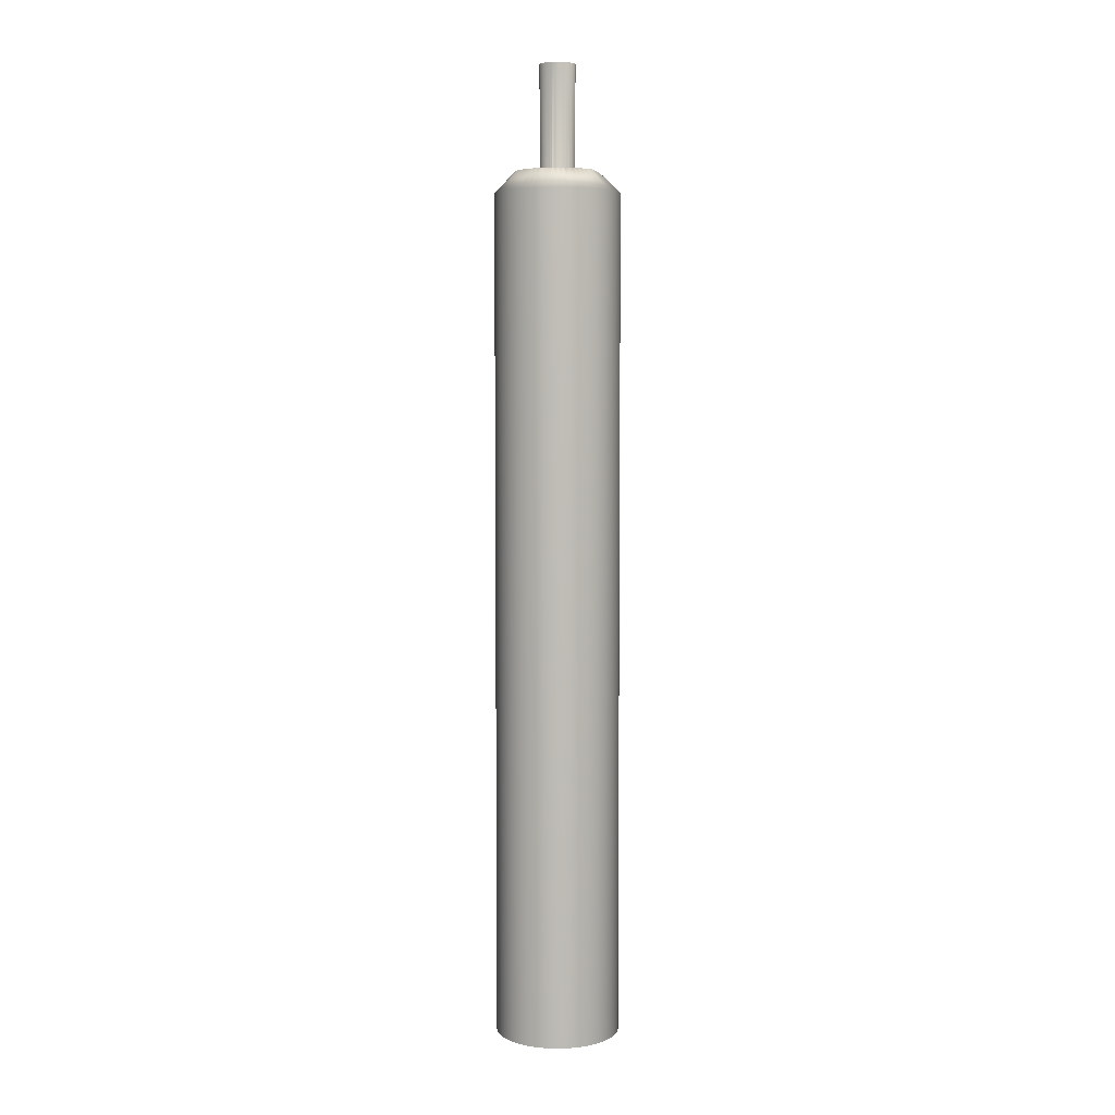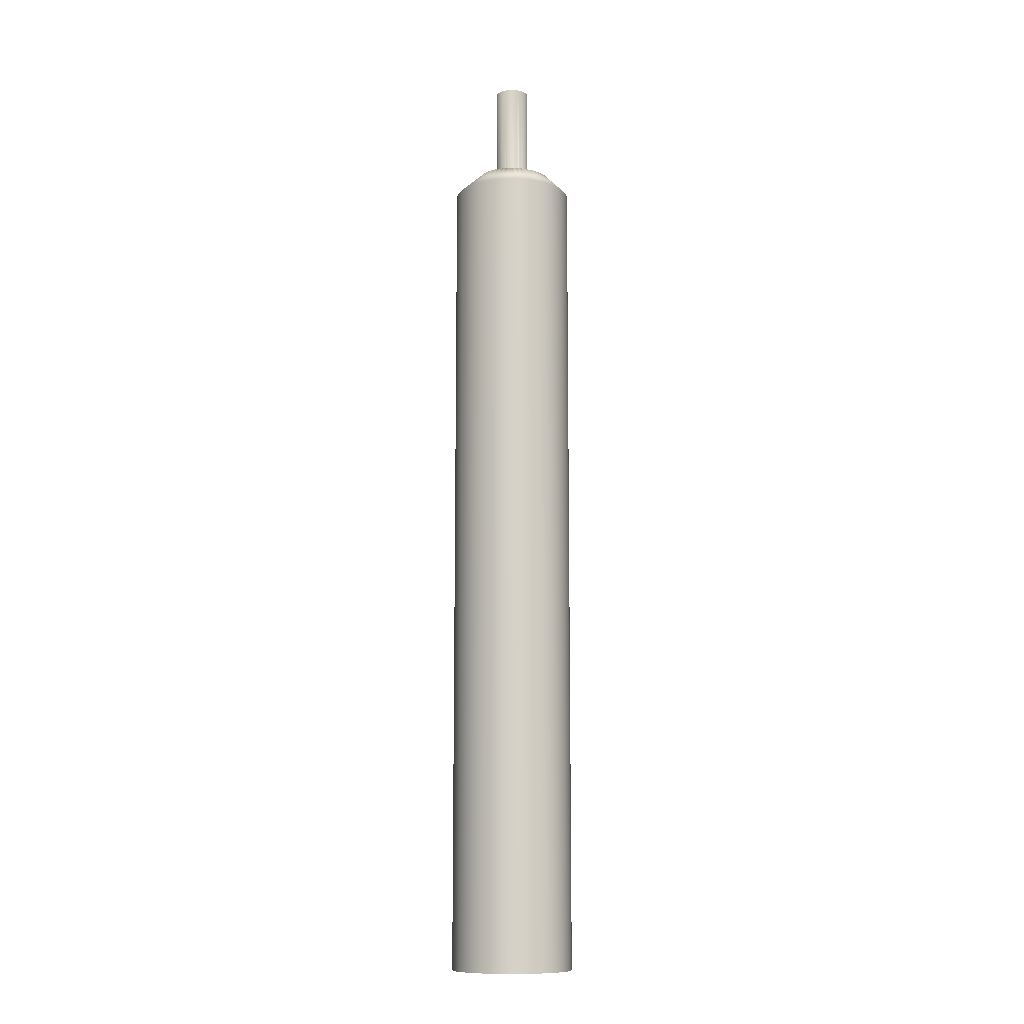
<metadata>
{"format":"obj","ext":"obj","renderer":"f3d","projection":"perspective","resolution":1024,"background":"white","views":[{"elev":5.4,"azim":15.4,"up":"+Z"},{"elev":-11.0,"azim":-23.2,"up":"+Z"}]}
</metadata>
<code>
v -0.005969 0.000608 -0.0468
v 0.005969 0.000608 -0.0468
v 0.006 -0 -0.0468
v 0.006 0 0.0348
v -0.006 -0 -0.0468
v 0.005969 -0.000608 -0.0468
v 0.005969 -0.000607 0.0348
v -0.005877 0.001208 -0.0468
v 0.005877 0.001208 -0.0468
v 0.005877 0.001208 0.0348
v 0.005969 0.000607 0.0348
v -0.005725 0.001796 -0.0468
v 0.005725 0.001796 -0.0468
v 0.005725 0.001796 0.0348
v -0.005514 0.002366 -0.0468
v 0.005514 0.002366 -0.0468
v 0.005514 0.002366 0.0348
v -0.005246 0.002912 -0.0468
v 0.005246 0.002912 -0.0468
v 0.005246 0.002912 0.0348
v -0.004925 0.003427 -0.0468
v 0.004925 0.003427 -0.0468
v 0.004925 0.003427 0.0348
v -0.004552 0.003908 -0.0468
v 0.004552 0.003908 -0.0468
v 0.004553 0.003908 0.0348
v -0.004134 0.004349 -0.0468
v 0.004134 0.004349 -0.0468
v 0.004134 0.004349 0.0348
v -0.003673 0.004744 -0.0468
v 0.003673 0.004744 -0.0468
v 0.003673 0.004745 0.0348
v -0.003173 0.005092 -0.0468
v 0.003173 0.005092 -0.0468
v 0.003174 0.005092 0.0348
v -0.002642 0.005387 -0.0468
v 0.002642 0.005387 -0.0468
v 0.002642 0.005387 0.0348
v -0.002084 0.005626 -0.0468
v 0.002084 0.005626 -0.0468
v 0.002084 0.005626 0.0348
v -0.001504 0.005809 -0.0468
v 0.001504 0.005809 -0.0468
v 0.001504 0.005808 0.0348
v -0.000909 0.005931 -0.0468
v 0.000909 0.005931 -0.0468
v 0.000909 0.005931 0.0348
v -0.000304 0.005992 -0.0468
v 0.000304 0.005992 -0.0468
v 0.000304 0.005992 0.0348
v -0.000304 0.005992 0.0348
v -0.000909 0.005931 0.0348
v -0.001504 0.005808 0.0348
v -0.002084 0.005626 0.0348
v -0.002642 0.005387 0.0348
v -0.003174 0.005092 0.0348
v -0.003673 0.004745 0.0348
v -0.004134 0.004349 0.0348
v -0.004553 0.003908 0.0348
v -0.004925 0.003427 0.0348
v -0.005246 0.002912 0.0348
v -0.005514 0.002366 0.0348
v -0.005725 0.001796 0.0348
v -0.005877 0.001208 0.0348
v -0.005969 0.000607 0.0348
v -0.005969 -0.000608 -0.0468
v -0.006 0 0.0348
v 0.005877 -0.001208 -0.0468
v -0.005877 -0.001208 -0.0468
v -0.005877 -0.001208 0.0348
v -0.005969 -0.000607 0.0348
v 0.005725 -0.001796 -0.0468
v -0.005725 -0.001796 -0.0468
v -0.005725 -0.001796 0.0348
v 0.005514 -0.002366 -0.0468
v -0.005514 -0.002366 -0.0468
v -0.005514 -0.002366 0.0348
v 0.005246 -0.002912 -0.0468
v -0.005246 -0.002912 -0.0468
v -0.005246 -0.002912 0.0348
v 0.004925 -0.003427 -0.0468
v -0.004925 -0.003427 -0.0468
v -0.004925 -0.003427 0.0348
v 0.004552 -0.003908 -0.0468
v -0.004552 -0.003908 -0.0468
v -0.004553 -0.003908 0.0348
v 0.004134 -0.004349 -0.0468
v -0.004134 -0.004349 -0.0468
v -0.004134 -0.004349 0.0348
v 0.003673 -0.004745 -0.0468
v -0.003673 -0.004745 -0.0468
v -0.003673 -0.004745 0.0348
v 0.003173 -0.005092 -0.0468
v -0.003173 -0.005092 -0.0468
v -0.003174 -0.005092 0.0348
v 0.002642 -0.005387 -0.0468
v -0.002642 -0.005387 -0.0468
v -0.002642 -0.005387 0.0348
v 0.002084 -0.005626 -0.0468
v -0.002084 -0.005626 -0.0468
v -0.002084 -0.005626 0.0348
v 0.001504 -0.005809 -0.0468
v -0.001504 -0.005809 -0.0468
v -0.001504 -0.005808 0.0348
v 0.000909 -0.005931 -0.0468
v -0.000909 -0.005931 -0.0468
v -0.000909 -0.005931 0.0348
v 0.000304 -0.005992 -0.0468
v -0.000304 -0.005992 -0.0468
v -0.000304 -0.005992 0.0348
v 0.000304 -0.005992 0.0348
v 0.000909 -0.005931 0.0348
v 0.001504 -0.005808 0.0348
v 0.002084 -0.005626 0.0348
v 0.002642 -0.005387 0.0348
v 0.003174 -0.005092 0.0348
v 0.003673 -0.004745 0.0348
v 0.004134 -0.004349 0.0348
v 0.004553 -0.003908 0.0348
v 0.004925 -0.003427 0.0348
v 0.005246 -0.002912 0.0348
v 0.005514 -0.002366 0.0348
v 0.005725 -0.001796 0.0348
v 0.005877 -0.001208 0.0348
v 0.001684 0.000234 0.0468
v -0.001684 0.000234 0.0468
v -0.0017 0 0.0468
v -0.0017 0 0.0368
v 0.0017 0 0.0468
v -0.001684 -0.000234 0.0468
v -0.001695 -0.000124 0.0368
v 0.001637 0.000459 0.0468
v -0.001637 0.000459 0.0468
v -0.001682 0.000245 0.0368
v -0.001695 0.000124 0.0368
v 0.001559 0.000677 0.0468
v -0.001559 0.000677 0.0468
v -0.001631 0.00048 0.0368
v -0.00166 0.000364 0.0368
v 0.001452 0.000884 0.0468
v -0.001452 0.000884 0.0468
v -0.001546 0.000706 0.0368
v -0.001593 0.000593 0.0368
v 0.001319 0.001072 0.0468
v -0.001319 0.001072 0.0468
v -0.00143 0.00092 0.0368
v -0.001492 0.000815 0.0368
v 0.00116 0.001243 0.0468
v -0.00116 0.001243 0.0468
v -0.001285 0.001113 0.0368
v -0.001361 0.001018 0.0368
v 0.000981 0.001388 0.0468
v -0.000981 0.001388 0.0468
v -0.001113 0.001285 0.0368
v -0.001202 0.001202 0.0368
v 0.000782 0.00151 0.0468
v -0.000782 0.00151 0.0468
v -0.00092 0.00143 0.0368
v -0.001018 0.001361 0.0368
v 0.00057 0.001601 0.0468
v -0.00057 0.001601 0.0468
v -0.000706 0.001546 0.0368
v -0.000815 0.001492 0.0368
v 0.000345 0.001664 0.0468
v -0.000345 0.001664 0.0468
v -0.00048 0.001631 0.0368
v -0.000593 0.001593 0.0368
v 0.000117 0.001696 0.0468
v -0.000117 0.001696 0.0468
v -0.000242 0.001682 0.0368
v -0.000362 0.001661 0.0368
v -0 0.0017 0.0368
v -0.00012 0.001696 0.0368
v 0.00012 0.001696 0.0368
v 0.000362 0.001661 0.0368
v 0.000242 0.001682 0.0368
v 0.000593 0.001593 0.0368
v 0.00048 0.001631 0.0368
v 0.000815 0.001492 0.0368
v 0.000706 0.001546 0.0368
v 0.001018 0.001361 0.0368
v 0.00092 0.00143 0.0368
v 0.001202 0.001202 0.0368
v 0.001113 0.001285 0.0368
v 0.001361 0.001018 0.0368
v 0.001285 0.001113 0.0368
v 0.001492 0.000815 0.0368
v 0.00143 0.00092 0.0368
v 0.001593 0.000593 0.0368
v 0.001546 0.000706 0.0368
v 0.00166 0.000364 0.0368
v 0.001631 0.00048 0.0368
v 0.001695 0.000124 0.0368
v 0.001682 0.000245 0.0368
v 0.001684 -0.000234 0.0468
v 0.0017 0 0.0368
v -0.001637 -0.000459 0.0468
v 0.001637 -0.000459 0.0468
v 0.001682 -0.000245 0.0368
v 0.001695 -0.000124 0.0368
v -0.001559 -0.000677 0.0468
v 0.001559 -0.000677 0.0468
v 0.001631 -0.00048 0.0368
v 0.00166 -0.000364 0.0368
v -0.001452 -0.000884 0.0468
v 0.001452 -0.000884 0.0468
v 0.001546 -0.000706 0.0368
v 0.001593 -0.000593 0.0368
v -0.001319 -0.001072 0.0468
v 0.001319 -0.001072 0.0468
v 0.00143 -0.00092 0.0368
v 0.001492 -0.000815 0.0368
v -0.00116 -0.001243 0.0468
v 0.00116 -0.001243 0.0468
v 0.001285 -0.001112 0.0368
v 0.001361 -0.001018 0.0368
v -0.000981 -0.001388 0.0468
v 0.000981 -0.001388 0.0468
v 0.001113 -0.001285 0.0368
v 0.001202 -0.001202 0.0368
v -0.000782 -0.00151 0.0468
v 0.000782 -0.00151 0.0468
v 0.00092 -0.00143 0.0368
v 0.001018 -0.001361 0.0368
v -0.00057 -0.001601 0.0468
v 0.00057 -0.001601 0.0468
v 0.000706 -0.001546 0.0368
v 0.000815 -0.001492 0.0368
v -0.000345 -0.001664 0.0468
v 0.000345 -0.001664 0.0468
v 0.00048 -0.001631 0.0368
v 0.000593 -0.001593 0.0368
v -0.000117 -0.001696 0.0468
v 0.000117 -0.001696 0.0468
v 0.000242 -0.001682 0.0368
v 0.000362 -0.001661 0.0368
v -0 -0.0017 0.0368
v 0.00012 -0.001696 0.0368
v -0.00012 -0.001696 0.0368
v -0.000362 -0.001661 0.0368
v -0.000242 -0.001682 0.0368
v -0.000593 -0.001593 0.0368
v -0.00048 -0.001631 0.0368
v -0.000815 -0.001492 0.0368
v -0.000706 -0.001546 0.0368
v -0.001018 -0.001361 0.0368
v -0.00092 -0.00143 0.0368
v -0.001202 -0.001202 0.0368
v -0.001113 -0.001285 0.0368
v -0.001361 -0.001018 0.0368
v -0.001285 -0.001112 0.0368
v -0.001492 -0.000815 0.0368
v -0.00143 -0.00092 0.0368
v -0.001593 -0.000593 0.0368
v -0.001546 -0.000706 0.0368
v -0.00166 -0.000364 0.0368
v -0.001631 -0.00048 0.0368
v -0.001682 -0.000245 0.0368
v 0.003604 0.001735 0.0368
v 0.003695 0.001531 0.0368
v 0.003387 0.002128 0.0368
v 0.003501 0.001934 0.0368
v 0.003262 0.002315 0.0368
v 0.002983 0.002665 0.0368
v 0.003127 0.002494 0.0368
v 0.002665 0.002983 0.0368
v 0.002828 0.002828 0.0368
v 0.002315 0.003262 0.0368
v 0.002494 0.003127 0.0368
v 0.001934 0.003501 0.0368
v 0.002128 0.003387 0.0368
v 0.001735 0.003604 0.0368
v 0.001321 0.003775 0.0368
v 0.001531 0.003695 0.0368
v 0.00089 0.0039 0.0368
v 0.001107 0.003844 0.0368
v 0.000448 0.003975 0.0368
v 0.000671 0.003943 0.0368
v -0.000671 0.003943 0.0368
v -0.000448 0.003975 0.0368
v -0.001107 0.003844 0.0368
v -0.00089 0.0039 0.0368
v -0.001531 0.003695 0.0368
v -0.001321 0.003775 0.0368
v -0.001934 0.003501 0.0368
v -0.001735 0.003604 0.0368
v -0.002128 0.003387 0.0368
v -0.002494 0.003127 0.0368
v -0.002315 0.003262 0.0368
v -0.002828 0.002828 0.0368
v -0.002665 0.002983 0.0368
v -0.003127 0.002494 0.0368
v -0.002983 0.002665 0.0368
v -0.003387 0.002128 0.0368
v -0.003262 0.002315 0.0368
v -0.003501 0.001934 0.0368
v -0.003695 0.001531 0.0368
v -0.003604 0.001735 0.0368
v -0.003775 0.001321 0.0368
v -0.003604 -0.001735 0.0368
v -0.003695 -0.001531 0.0368
v -0.003387 -0.002128 0.0368
v -0.003501 -0.001934 0.0368
v -0.003262 -0.002315 0.0368
v -0.002983 -0.002665 0.0368
v -0.003127 -0.002494 0.0368
v -0.002665 -0.002983 0.0368
v -0.002828 -0.002828 0.0368
v -0.002315 -0.003262 0.0368
v -0.002494 -0.003127 0.0368
v -0.001934 -0.003501 0.0368
v -0.002128 -0.003387 0.0368
v -0.001735 -0.003604 0.0368
v -0.001321 -0.003775 0.0368
v -0.001531 -0.003695 0.0368
v -0.00089 -0.0039 0.0368
v -0.001107 -0.003844 0.0368
v -0.000448 -0.003975 0.0368
v -0.000671 -0.003943 0.0368
v 0.000671 -0.003943 0.0368
v 0.000448 -0.003975 0.0368
v 0.001107 -0.003844 0.0368
v 0.00089 -0.0039 0.0368
v 0.001531 -0.003695 0.0368
v 0.001321 -0.003775 0.0368
v 0.001934 -0.003501 0.0368
v 0.001735 -0.003604 0.0368
v 0.002128 -0.003387 0.0368
v 0.002494 -0.003127 0.0368
v 0.002315 -0.003262 0.0368
v 0.002828 -0.002828 0.0368
v 0.002665 -0.002983 0.0368
v 0.003127 -0.002494 0.0368
v 0.002983 -0.002665 0.0368
v 0.003387 -0.002128 0.0368
v 0.003262 -0.002315 0.0368
v 0.003501 -0.001934 0.0368
v 0.003695 -0.001531 0.0368
v 0.003604 -0.001735 0.0368
v 0.003775 -0.001321 0.0368
f 1 2 3
f 4 3 2
f 5 1 3
f 6 5 3
f 7 6 3
f 7 3 4
f 8 9 2
f 10 2 9
f 1 8 2
f 11 4 2
f 10 11 2
f 12 13 9
f 14 9 13
f 8 12 9
f 14 10 9
f 15 16 13
f 17 13 16
f 12 15 13
f 17 14 13
f 18 19 16
f 20 16 19
f 15 18 16
f 20 17 16
f 21 22 19
f 23 19 22
f 18 21 19
f 23 20 19
f 24 25 22
f 26 22 25
f 21 24 22
f 26 23 22
f 27 28 25
f 29 25 28
f 24 27 25
f 29 26 25
f 30 31 28
f 32 28 31
f 27 30 28
f 32 29 28
f 33 34 31
f 35 31 34
f 30 33 31
f 35 32 31
f 36 37 34
f 38 34 37
f 33 36 34
f 38 35 34
f 39 40 37
f 41 37 40
f 36 39 37
f 41 38 37
f 42 43 40
f 44 40 43
f 39 42 40
f 44 41 40
f 45 46 43
f 47 43 46
f 42 45 43
f 47 44 43
f 48 49 46
f 47 46 49
f 45 48 46
f 50 49 48
f 50 47 49
f 51 48 45
f 51 50 48
f 52 45 42
f 52 51 45
f 53 42 39
f 53 52 42
f 54 39 36
f 54 53 39
f 55 36 33
f 55 54 36
f 56 33 30
f 56 55 33
f 57 30 27
f 57 56 30
f 58 27 24
f 58 57 27
f 59 24 21
f 59 58 24
f 60 21 18
f 60 59 21
f 61 18 15
f 61 60 18
f 62 15 12
f 62 61 15
f 63 12 8
f 63 62 12
f 64 8 1
f 64 63 8
f 65 1 5
f 65 64 1
f 6 66 5
f 67 5 66
f 65 5 67
f 68 69 66
f 70 66 69
f 6 68 66
f 71 67 66
f 70 71 66
f 72 73 69
f 74 69 73
f 68 72 69
f 74 70 69
f 75 76 73
f 77 73 76
f 72 75 73
f 77 74 73
f 78 79 76
f 80 76 79
f 75 78 76
f 80 77 76
f 81 82 79
f 83 79 82
f 78 81 79
f 83 80 79
f 84 85 82
f 86 82 85
f 81 84 82
f 86 83 82
f 87 88 85
f 89 85 88
f 84 87 85
f 89 86 85
f 90 91 88
f 92 88 91
f 87 90 88
f 92 89 88
f 93 94 91
f 95 91 94
f 90 93 91
f 95 92 91
f 96 97 94
f 98 94 97
f 93 96 94
f 98 95 94
f 99 100 97
f 101 97 100
f 96 99 97
f 101 98 97
f 102 103 100
f 104 100 103
f 99 102 100
f 104 101 100
f 105 106 103
f 107 103 106
f 102 105 103
f 107 104 103
f 108 109 106
f 107 106 109
f 105 108 106
f 110 109 108
f 110 107 109
f 111 108 105
f 111 110 108
f 112 105 102
f 112 111 105
f 113 102 99
f 113 112 102
f 114 99 96
f 114 113 99
f 115 96 93
f 115 114 96
f 116 93 90
f 116 115 93
f 117 90 87
f 117 116 90
f 118 87 84
f 118 117 87
f 119 84 81
f 119 118 84
f 120 81 78
f 120 119 81
f 121 78 75
f 121 120 78
f 122 75 72
f 122 121 75
f 123 72 68
f 123 122 72
f 124 68 6
f 124 123 68
f 7 124 6
f 125 126 127
f 128 127 126
f 129 125 127
f 130 129 127
f 131 130 127
f 131 127 128
f 132 133 126
f 134 126 133
f 125 132 126
f 135 126 134
f 128 126 135
f 136 137 133
f 138 133 137
f 132 136 133
f 139 133 138
f 134 133 139
f 140 141 137
f 142 137 141
f 136 140 137
f 143 137 142
f 138 137 143
f 144 145 141
f 146 141 145
f 140 144 141
f 147 141 146
f 142 141 147
f 148 149 145
f 150 145 149
f 144 148 145
f 151 145 150
f 146 145 151
f 152 153 149
f 154 149 153
f 148 152 149
f 155 149 154
f 150 149 155
f 156 157 153
f 158 153 157
f 152 156 153
f 159 153 158
f 154 153 159
f 160 161 157
f 162 157 161
f 156 160 157
f 163 157 162
f 158 157 163
f 164 165 161
f 166 161 165
f 160 164 161
f 167 161 166
f 162 161 167
f 168 169 165
f 170 165 169
f 164 168 165
f 171 165 170
f 166 165 171
f 172 169 168
f 173 169 172
f 170 169 173
f 174 168 164
f 172 168 174
f 175 164 160
f 176 164 175
f 174 164 176
f 177 160 156
f 178 160 177
f 175 160 178
f 179 156 152
f 180 156 179
f 177 156 180
f 181 152 148
f 182 152 181
f 179 152 182
f 183 148 144
f 184 148 183
f 181 148 184
f 185 144 140
f 186 144 185
f 183 144 186
f 187 140 136
f 188 140 187
f 185 140 188
f 189 136 132
f 190 136 189
f 187 136 190
f 191 132 125
f 192 132 191
f 189 132 192
f 193 125 129
f 194 125 193
f 191 125 194
f 130 195 129
f 196 129 195
f 193 129 196
f 197 198 195
f 199 195 198
f 130 197 195
f 200 196 195
f 200 195 199
f 201 202 198
f 203 198 202
f 197 201 198
f 204 198 203
f 199 198 204
f 205 206 202
f 207 202 206
f 201 205 202
f 208 202 207
f 203 202 208
f 209 210 206
f 211 206 210
f 205 209 206
f 212 206 211
f 207 206 212
f 213 214 210
f 215 210 214
f 209 213 210
f 216 210 215
f 211 210 216
f 217 218 214
f 219 214 218
f 213 217 214
f 220 214 219
f 215 214 220
f 221 222 218
f 223 218 222
f 217 221 218
f 224 218 223
f 219 218 224
f 225 226 222
f 227 222 226
f 221 225 222
f 228 222 227
f 223 222 228
f 229 230 226
f 231 226 230
f 225 229 226
f 232 226 231
f 227 226 232
f 233 234 230
f 235 230 234
f 229 233 230
f 236 230 235
f 231 230 236
f 237 234 233
f 238 234 237
f 235 234 238
f 239 233 229
f 237 233 239
f 240 229 225
f 241 229 240
f 239 229 241
f 242 225 221
f 243 225 242
f 240 225 243
f 244 221 217
f 245 221 244
f 242 221 245
f 246 217 213
f 247 217 246
f 244 217 247
f 248 213 209
f 249 213 248
f 246 213 249
f 250 209 205
f 251 209 250
f 248 209 251
f 252 205 201
f 253 205 252
f 250 205 253
f 254 201 197
f 255 201 254
f 252 201 255
f 256 197 130
f 257 197 256
f 254 197 257
f 258 130 131
f 256 130 258
f 299 65 67
f 299 67 71
f 340 4 11
f 340 7 4
f 260 11 10
f 340 11 260
f 260 10 14
f 260 14 17
f 259 17 20
f 260 17 259
f 261 20 23
f 262 20 261
f 259 20 262
f 263 23 26
f 261 23 263
f 264 26 29
f 265 26 264
f 263 26 265
f 266 29 32
f 267 29 266
f 264 29 267
f 268 32 35
f 269 32 268
f 266 32 269
f 270 35 38
f 271 35 270
f 268 35 271
f 272 38 41
f 270 38 272
f 273 41 44
f 274 41 273
f 272 41 274
f 275 44 47
f 276 44 275
f 273 44 276
f 277 47 50
f 278 47 277
f 275 47 278
f 277 50 51
f 280 51 52
f 277 51 280
f 279 52 53
f 280 52 279
f 281 53 54
f 282 53 281
f 279 53 282
f 283 54 55
f 284 54 283
f 281 54 284
f 285 55 56
f 286 55 285
f 283 55 286
f 287 56 57
f 285 56 287
f 288 57 58
f 289 57 288
f 287 57 289
f 290 58 59
f 291 58 290
f 288 58 291
f 292 59 60
f 293 59 292
f 290 59 293
f 294 60 61
f 295 60 294
f 292 60 295
f 296 61 62
f 294 61 296
f 297 62 63
f 298 62 297
f 296 62 298
f 299 63 64
f 297 63 299
f 299 64 65
f 301 71 70
f 301 299 71
f 301 70 74
f 301 74 77
f 300 77 80
f 301 77 300
f 302 80 83
f 303 80 302
f 300 80 303
f 304 83 86
f 302 83 304
f 305 86 89
f 306 86 305
f 304 86 306
f 307 89 92
f 308 89 307
f 305 89 308
f 309 92 95
f 310 92 309
f 307 92 310
f 311 95 98
f 312 95 311
f 309 95 312
f 313 98 101
f 311 98 313
f 314 101 104
f 315 101 314
f 313 101 315
f 316 104 107
f 317 104 316
f 314 104 317
f 318 107 110
f 319 107 318
f 316 107 319
f 318 110 111
f 321 111 112
f 318 111 321
f 320 112 113
f 321 112 320
f 322 113 114
f 323 113 322
f 320 113 323
f 324 114 115
f 325 114 324
f 322 114 325
f 326 115 116
f 327 115 326
f 324 115 327
f 328 116 117
f 326 116 328
f 329 117 118
f 330 117 329
f 328 117 330
f 331 118 119
f 332 118 331
f 329 118 332
f 333 119 120
f 334 119 333
f 331 119 334
f 335 120 121
f 336 120 335
f 333 120 336
f 337 121 122
f 335 121 337
f 338 122 123
f 339 122 338
f 337 122 339
f 340 123 124
f 338 123 340
f 340 124 7
f 272 193 196
f 327 196 200
f 327 272 196
f 274 194 193
f 272 274 193
f 274 191 194
f 274 192 191
f 274 189 192
f 274 190 189
f 274 187 190
f 273 188 187
f 274 273 187
f 273 185 188
f 273 186 185
f 276 183 186
f 273 276 186
f 276 184 183
f 276 181 184
f 275 182 181
f 276 275 181
f 275 179 182
f 278 180 179
f 275 278 179
f 278 177 180
f 277 178 177
f 278 277 177
f 277 175 178
f 277 176 175
f 277 174 176
f 277 172 174
f 280 173 172
f 277 280 172
f 280 170 173
f 280 171 170
f 280 166 171
f 279 167 166
f 280 279 166
f 279 162 167
f 282 163 162
f 279 282 162
f 282 158 163
f 281 159 158
f 282 281 158
f 281 154 159
f 284 155 154
f 281 284 154
f 284 150 155
f 284 151 150
f 283 146 151
f 284 283 151
f 283 147 146
f 283 142 147
f 286 143 142
f 283 286 142
f 286 138 143
f 286 139 138
f 286 134 139
f 286 135 134
f 286 128 135
f 313 131 128
f 313 128 286
f 315 258 131
f 313 315 131
f 315 256 258
f 315 257 256
f 315 254 257
f 315 255 254
f 315 252 255
f 314 253 252
f 315 314 252
f 314 250 253
f 314 251 250
f 317 248 251
f 314 317 251
f 317 249 248
f 317 246 249
f 316 247 246
f 317 316 246
f 316 244 247
f 319 245 244
f 316 319 244
f 319 242 245
f 318 243 242
f 319 318 242
f 318 240 243
f 318 241 240
f 318 239 241
f 318 237 239
f 321 238 237
f 318 321 237
f 321 235 238
f 321 236 235
f 321 231 236
f 320 232 231
f 321 320 231
f 320 227 232
f 323 228 227
f 320 323 227
f 323 223 228
f 322 224 223
f 323 322 223
f 322 219 224
f 325 220 219
f 322 325 219
f 325 215 220
f 325 216 215
f 324 211 216
f 325 324 216
f 324 212 211
f 324 207 212
f 327 208 207
f 324 327 207
f 327 203 208
f 327 204 203
f 327 199 204
f 327 200 199
f 301 297 299
f 300 298 297
f 301 300 297
f 303 296 298
f 300 303 298
f 302 294 296
f 303 302 296
f 304 295 294
f 302 304 294
f 306 292 295
f 304 306 295
f 305 293 292
f 306 305 292
f 308 290 293
f 305 308 293
f 307 291 290
f 308 307 290
f 310 288 291
f 307 310 291
f 309 289 288
f 310 309 288
f 312 287 289
f 309 312 289
f 311 285 287
f 312 311 287
f 313 286 285
f 311 313 285
f 326 270 272
f 327 326 272
f 328 271 270
f 326 328 270
f 330 268 271
f 328 330 271
f 329 269 268
f 330 329 268
f 332 266 269
f 329 332 269
f 331 267 266
f 332 331 266
f 334 264 267
f 331 334 267
f 333 265 264
f 334 333 264
f 336 263 265
f 333 336 265
f 335 261 263
f 336 335 263
f 337 262 261
f 335 337 261
f 339 259 262
f 337 339 262
f 338 260 259
f 339 338 259
f 338 340 260

</code>
